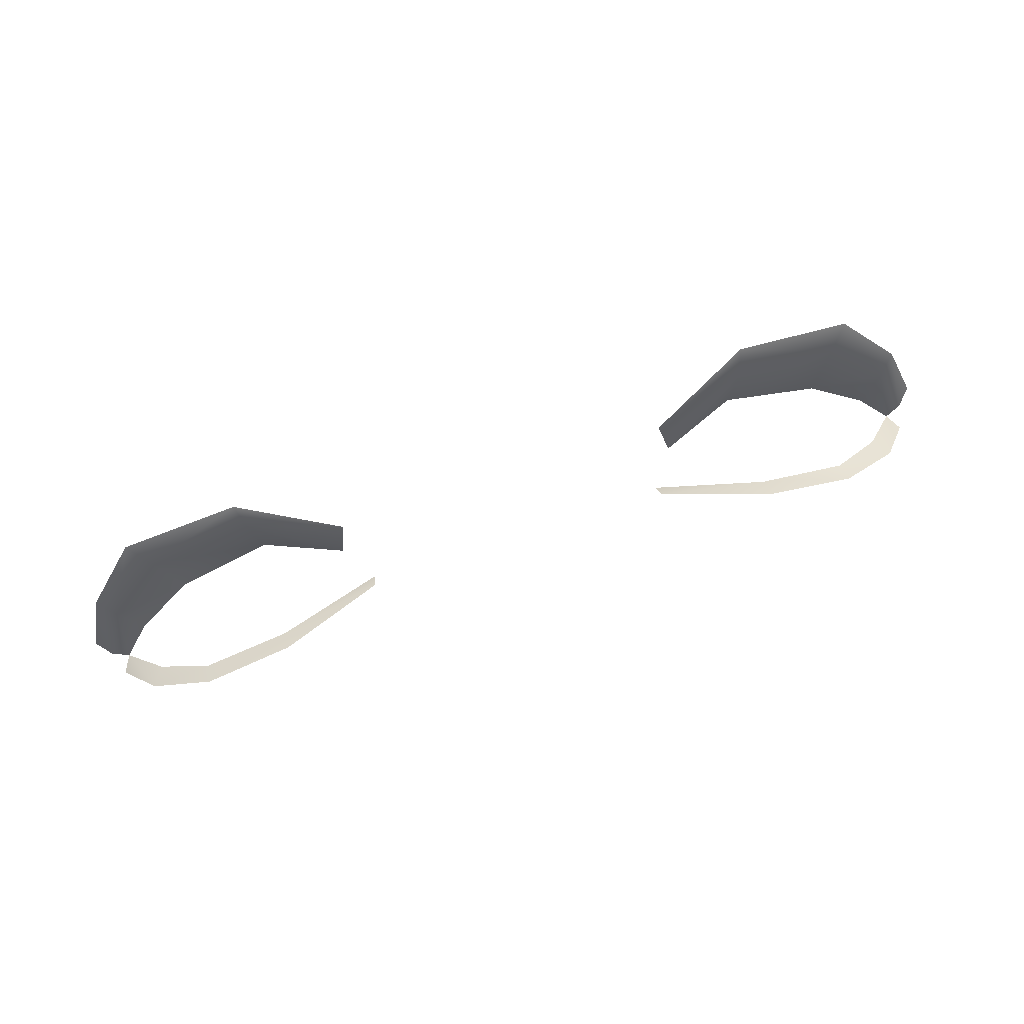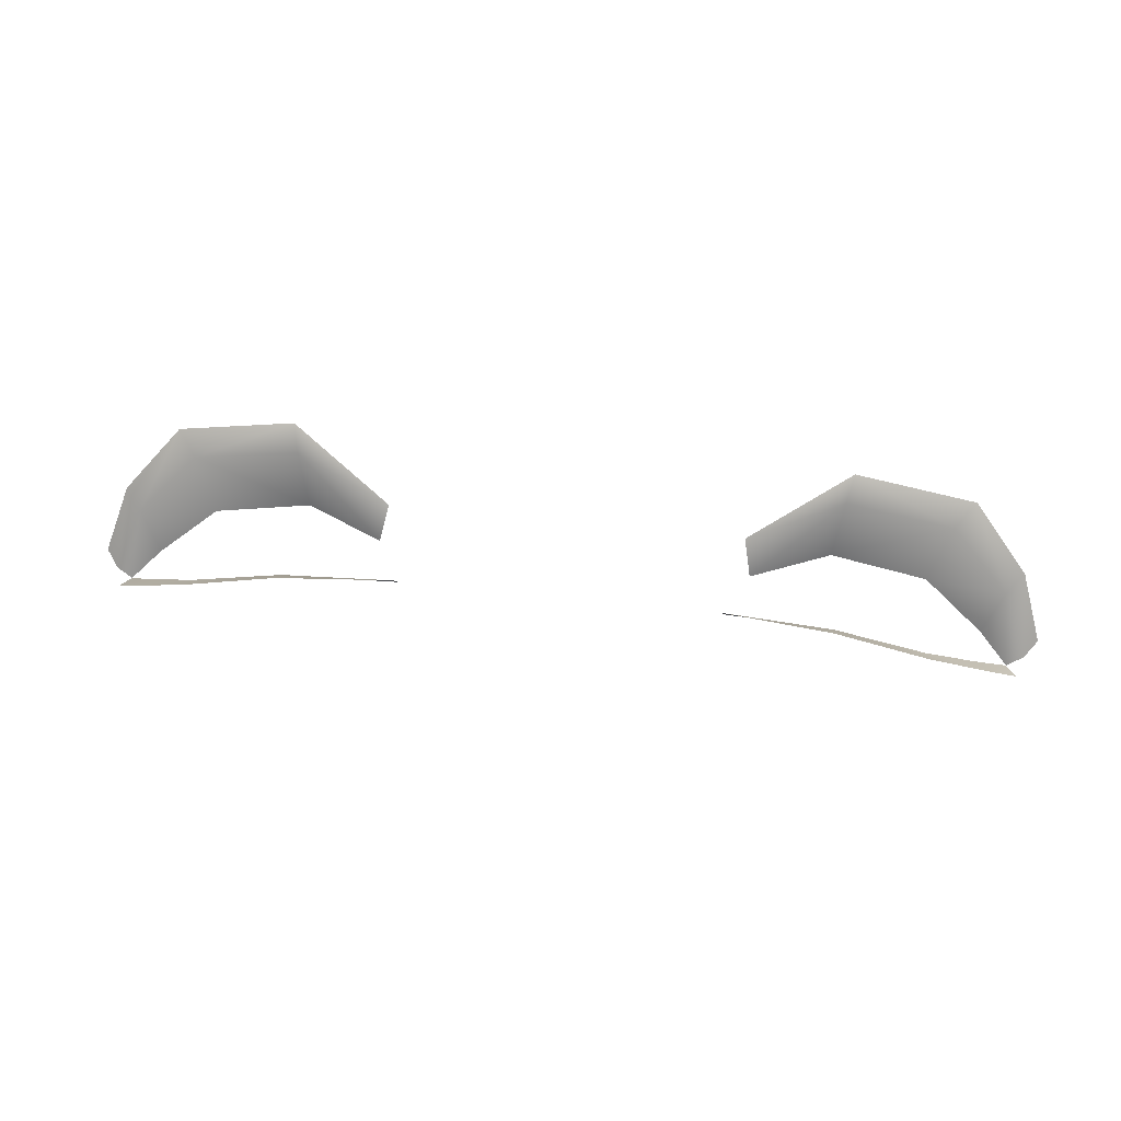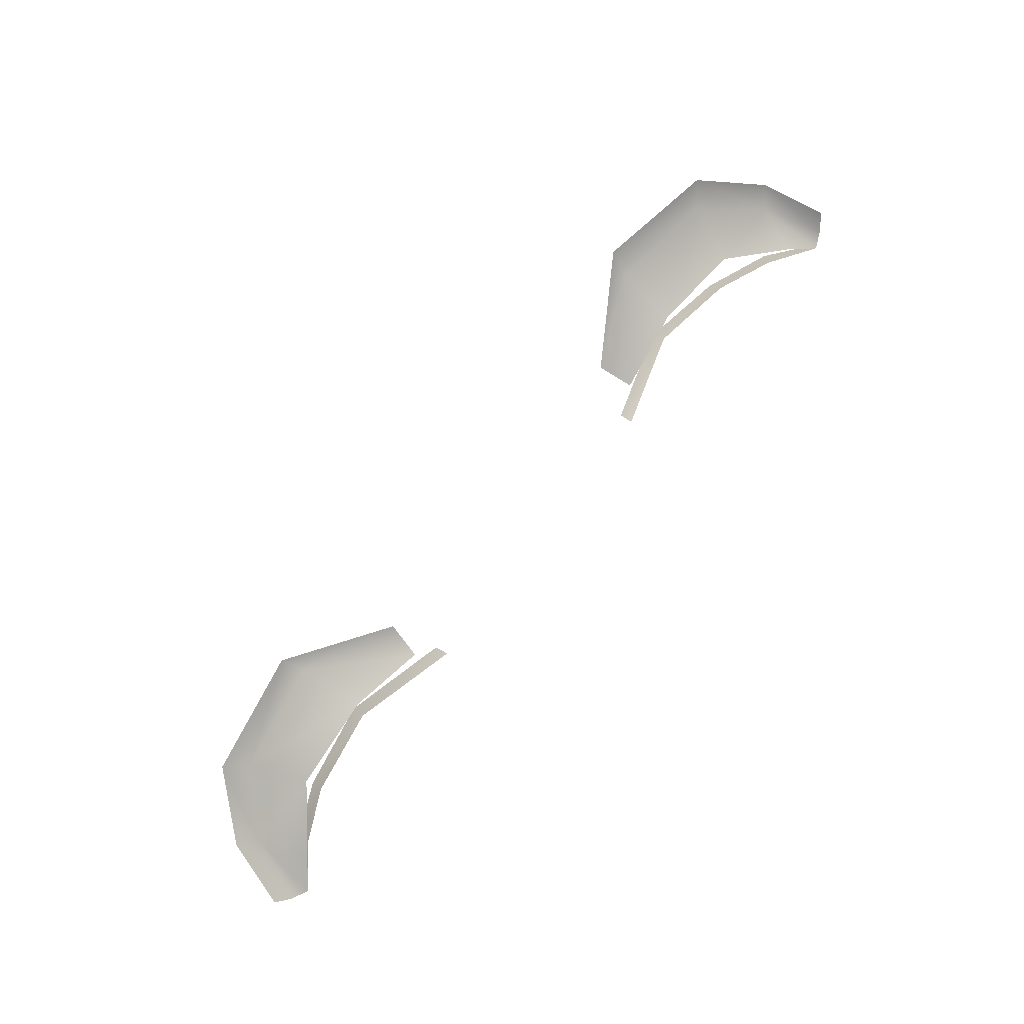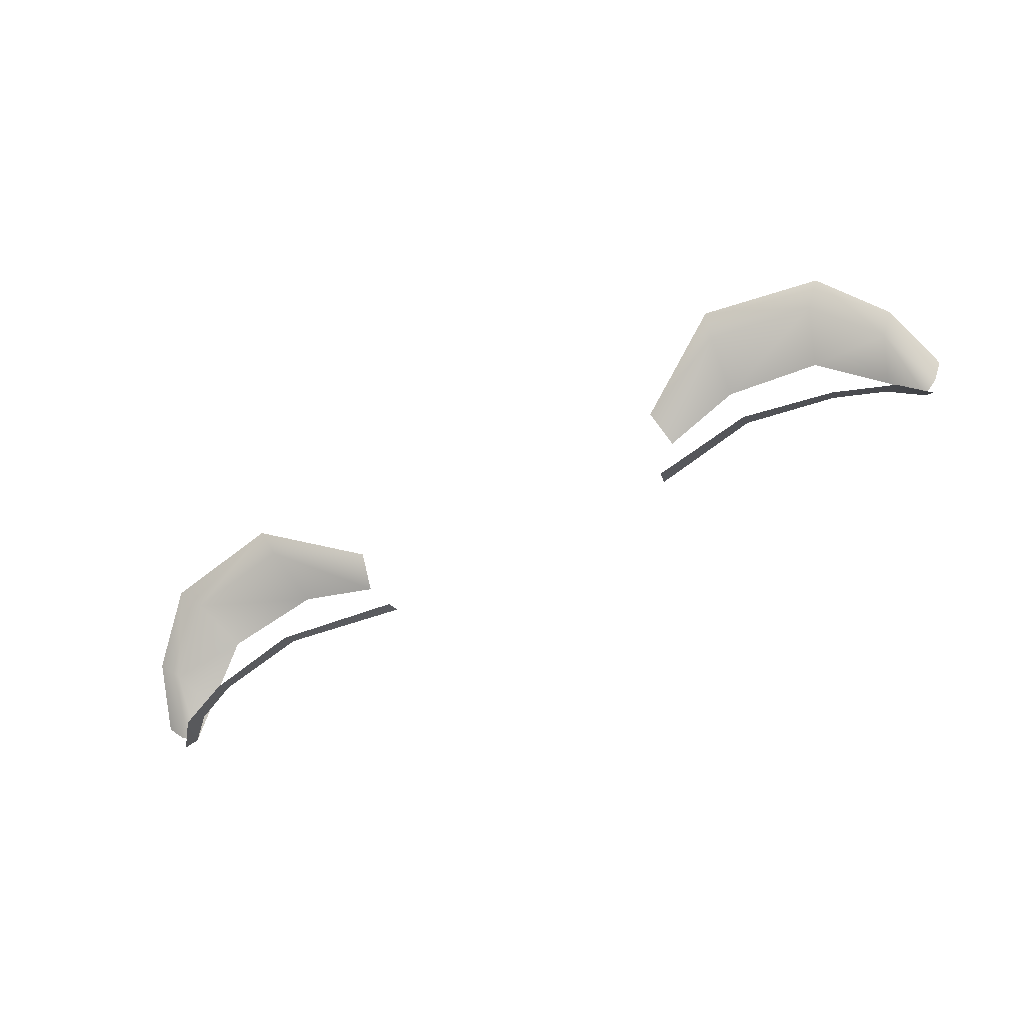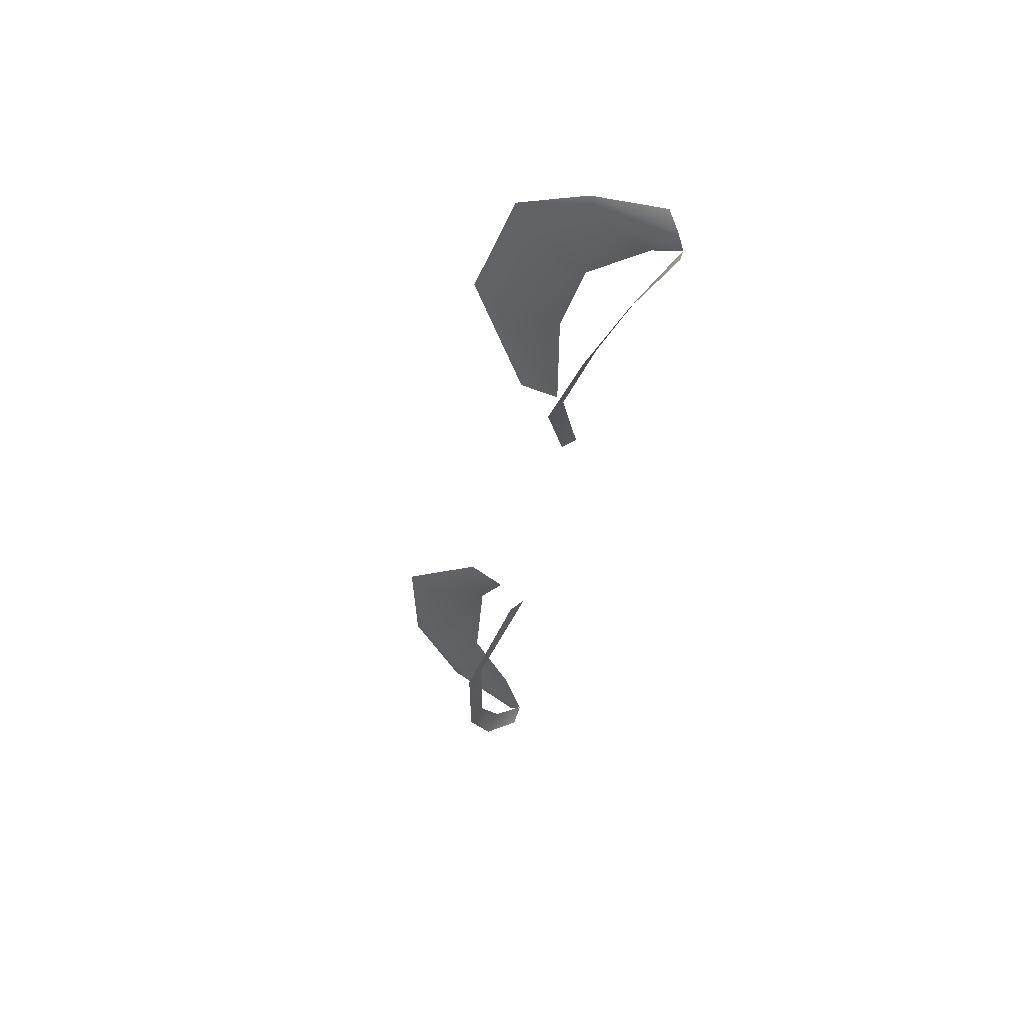
<metadata>
{"format":"obj","ext":"obj","renderer":"f3d","projection":"perspective","resolution":1024,"background":"white","views":[{"elev":76.9,"azim":-17.9,"up":"+Z"},{"elev":45.9,"azim":7.7,"up":"+Z"},{"elev":79.5,"azim":128.2,"up":"+Y"},{"elev":-67.6,"azim":27.6,"up":"+Y"},{"elev":-33.1,"azim":81.0,"up":"+Y"}]}
</metadata>
<code>
g g0
g g1_avatar_eyelashes
v 0.05531 1.759 0.08834
v 0.05431 1.762 0.08765
v 0.05781 1.764 0.08987
v 0.05626 1.762 0.08861
v 0.02167 1.767 0.09974
v 0.03378 1.772 0.1073
v 0.0509 1.764 0.09026
v 0.04361 1.767 0.09601
v 0.05503 1.767 0.09774
v 0.05306 1.765 0.09595
v 0.04607 1.769 0.1027
v 0.0484 1.771 0.1047
v 0.03213 1.768 0.09684
v 0.02265 1.765 0.09549
v 0.03309 1.769 0.1047
v 0.03283 1.754 0.09854
v 0.01996 1.759 0.0945
v 0.01976 1.761 0.09271
v 0.03288 1.756 0.09676
v 0.04996 1.758 0.09185
v 0.05131 1.755 0.09308
v 0.04385 1.753 0.0967
v 0.04372 1.756 0.09508
v -0.05531 1.759 0.08834
v -0.05431 1.762 0.08765
v -0.05626 1.762 0.08861
v -0.05781 1.764 0.08987
v -0.02167 1.767 0.09974
v -0.03378 1.772 0.1073
v -0.04361 1.767 0.09601
v -0.0509 1.764 0.09026
v -0.04607 1.769 0.1027
v -0.05306 1.765 0.09595
v -0.05503 1.767 0.09774
v -0.0484 1.771 0.1047
v -0.02265 1.765 0.09549
v -0.03213 1.768 0.09684
v -0.03309 1.769 0.1047
v -0.01976 1.761 0.09271
v -0.01996 1.759 0.0945
v -0.03283 1.754 0.09854
v -0.03288 1.756 0.09676
v -0.04385 1.753 0.0967
v -0.05131 1.755 0.09308
v -0.04996 1.758 0.09185
v -0.04372 1.756 0.09508
f 44 25 24
f 44 45 25
f 46 45 44
f 46 44 43
f 43 42 46
f 43 41 42
f 42 41 40
f 42 40 39
f 9 4 3
f 9 10 4
f 12 10 9
f 12 11 10
f 6 11 12
f 6 15 11
f 5 15 6
f 5 14 15
f 15 14 13
f 11 15 13
f 11 13 8
f 10 11 8
f 10 8 7
f 10 7 2
f 10 2 4
f 33 26 25
f 33 25 31
f 33 31 30
f 33 30 32
f 32 30 37
f 32 37 38
f 38 37 36
f 28 38 36
f 28 29 38
f 29 32 38
f 29 35 32
f 35 33 32
f 35 34 33
f 34 26 33
f 34 27 26
f 19 18 17
f 19 17 16
f 22 19 16
f 22 23 19
f 23 22 21
f 23 21 20
f 21 2 20
f 21 1 2

</code>
